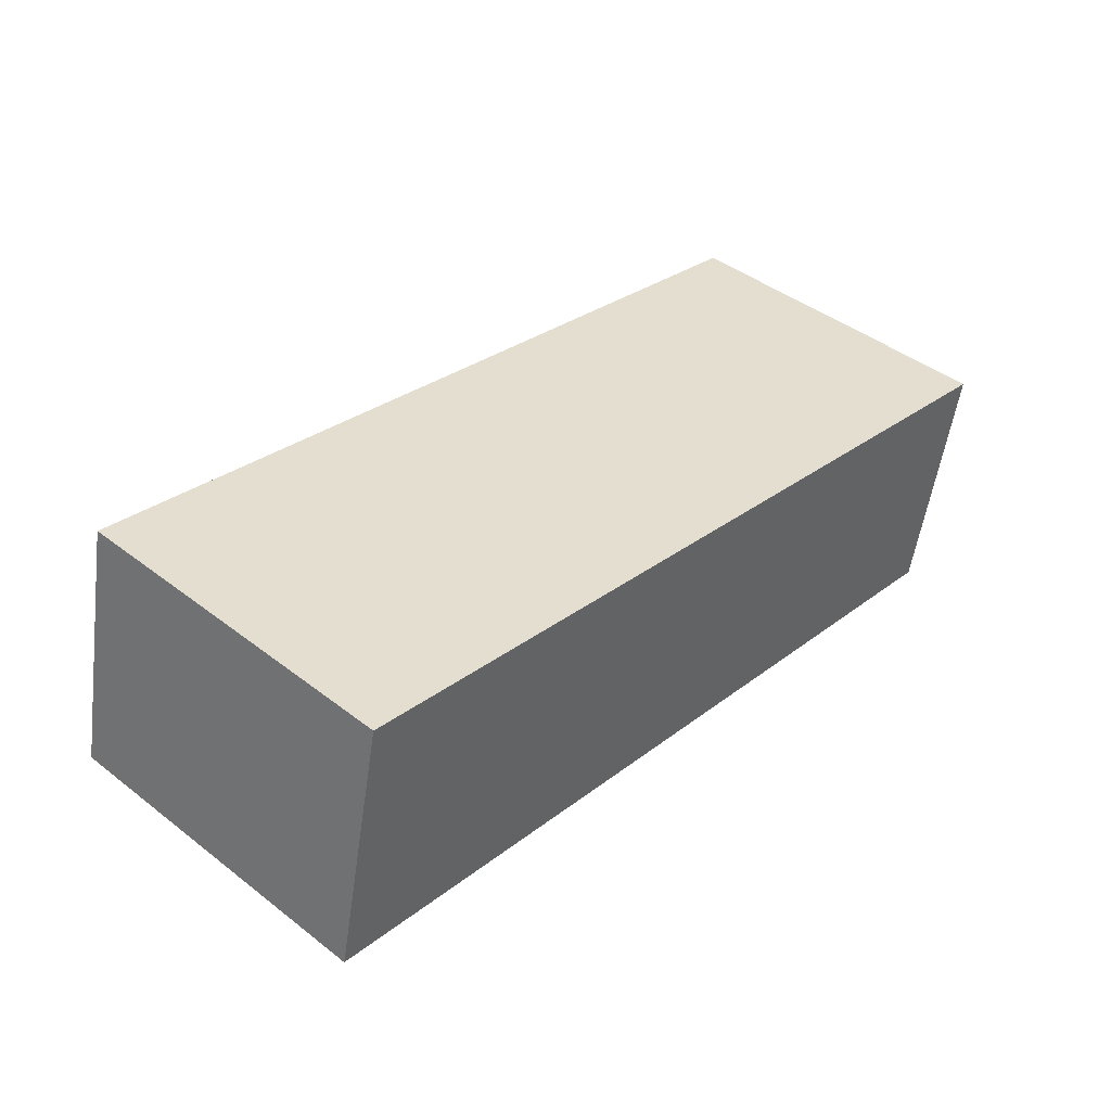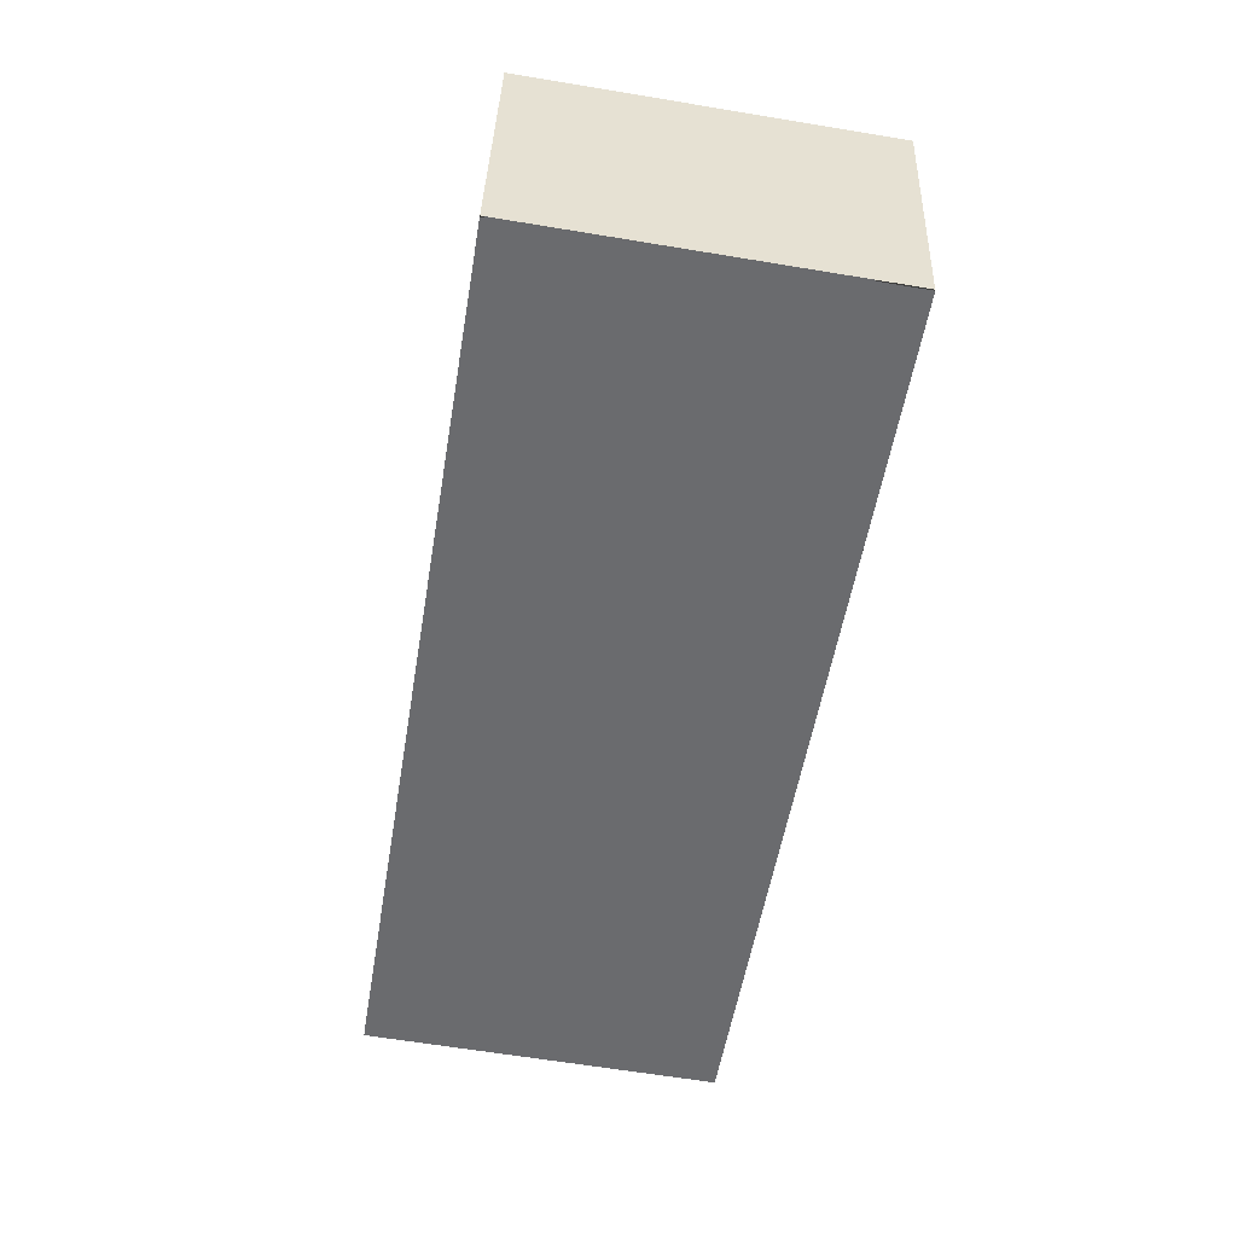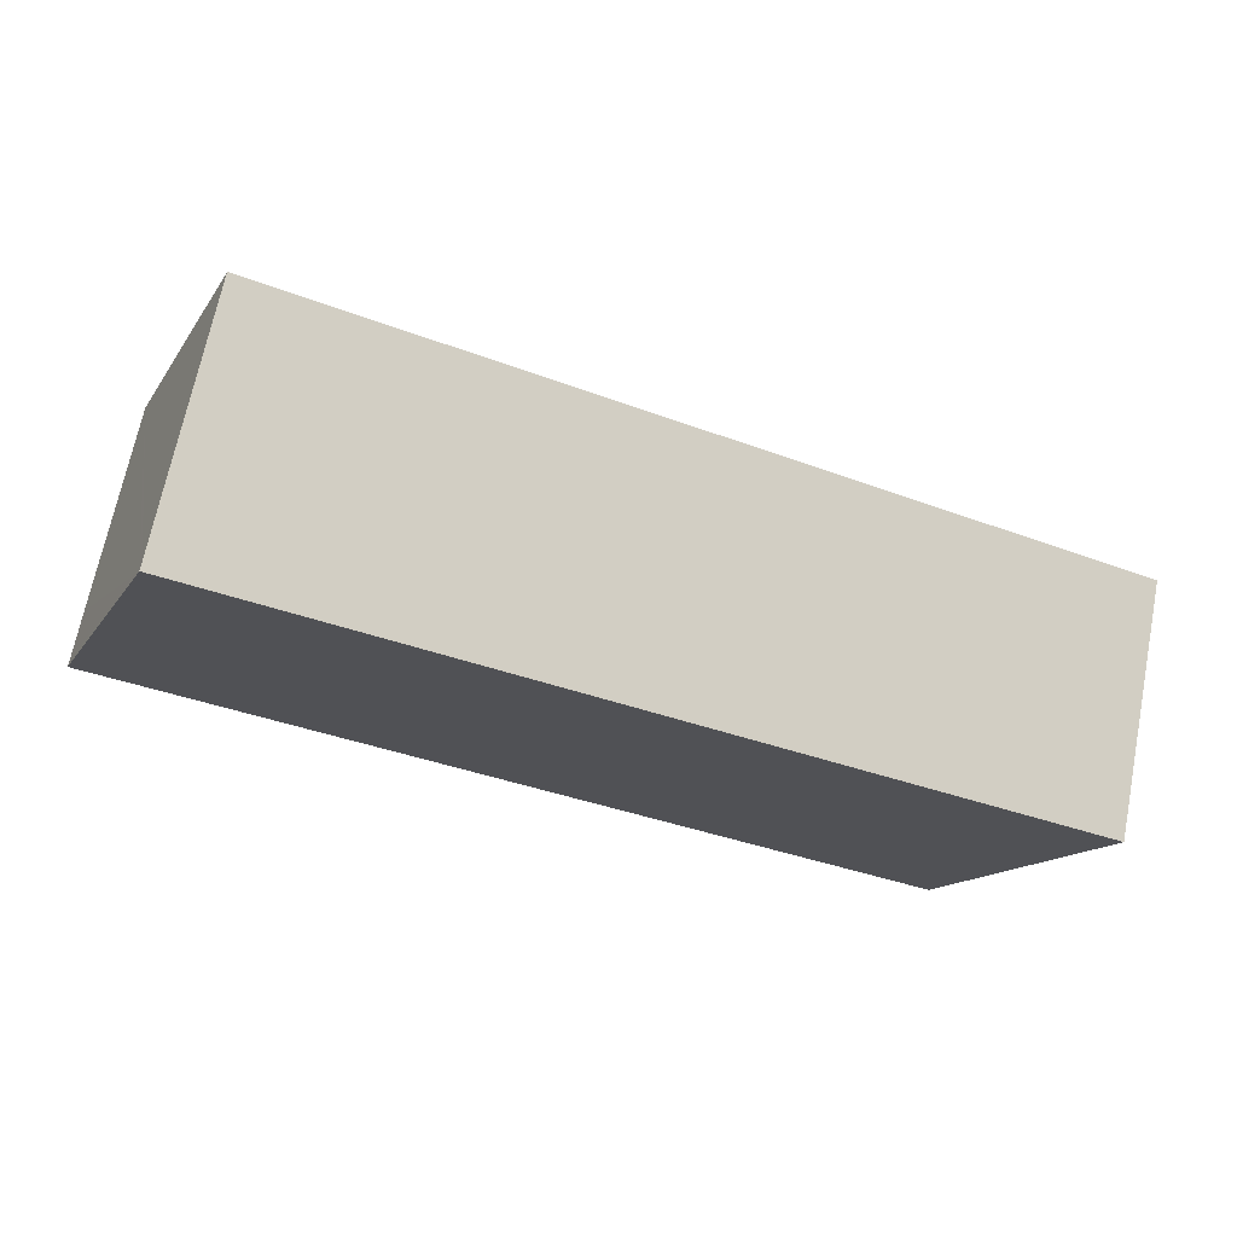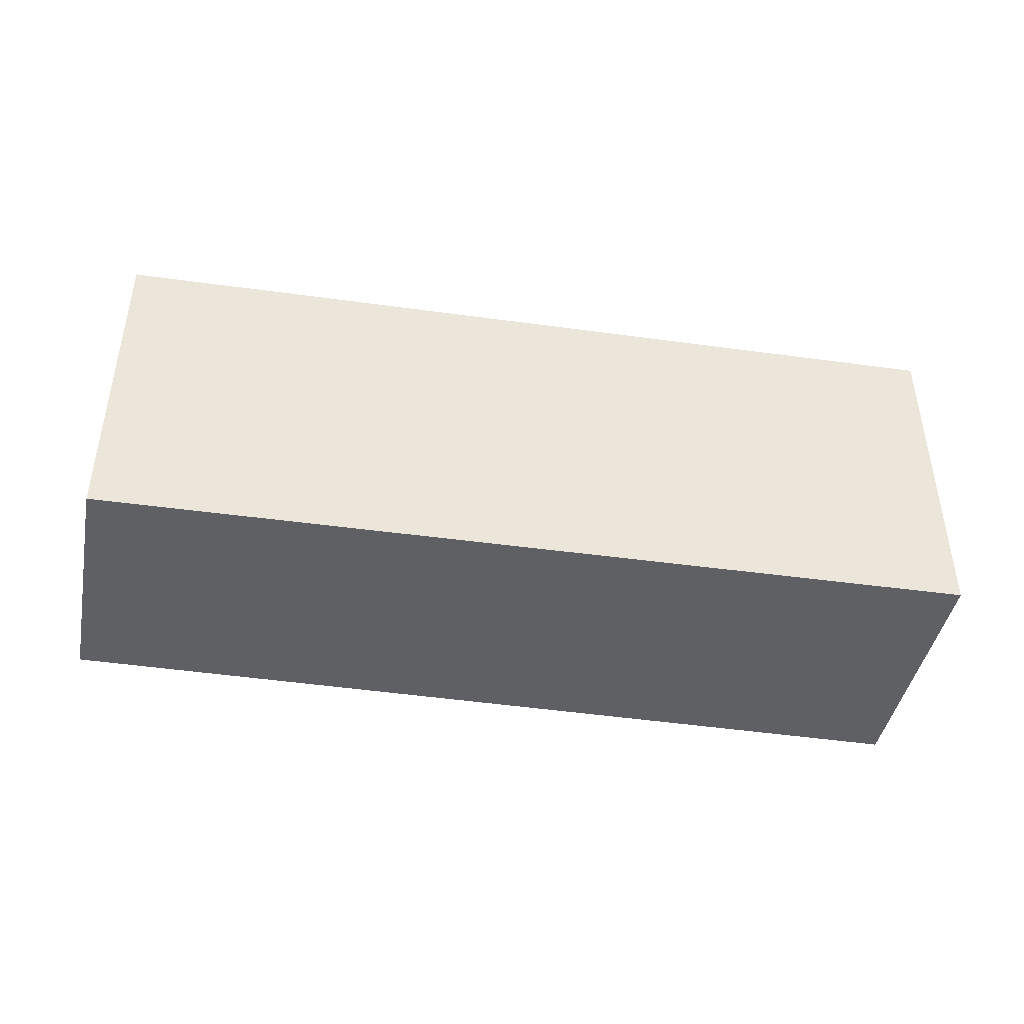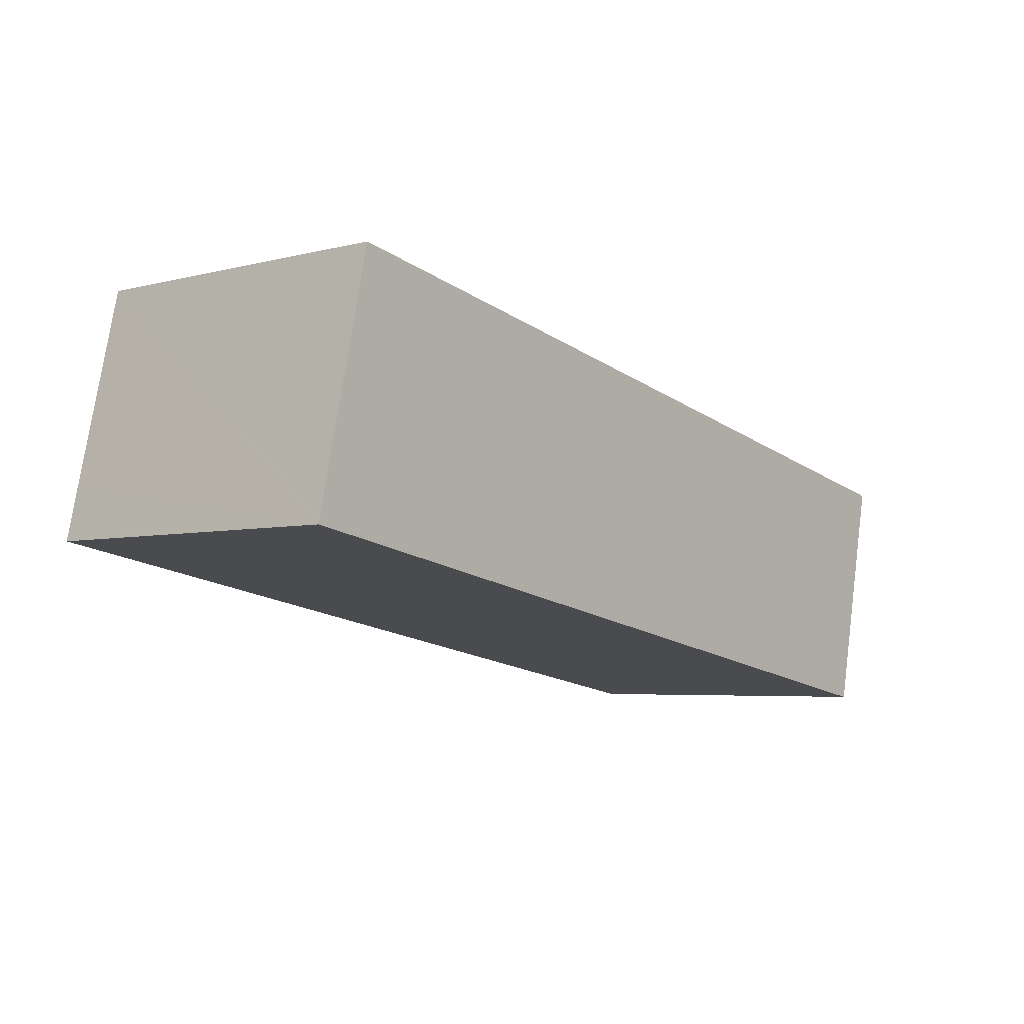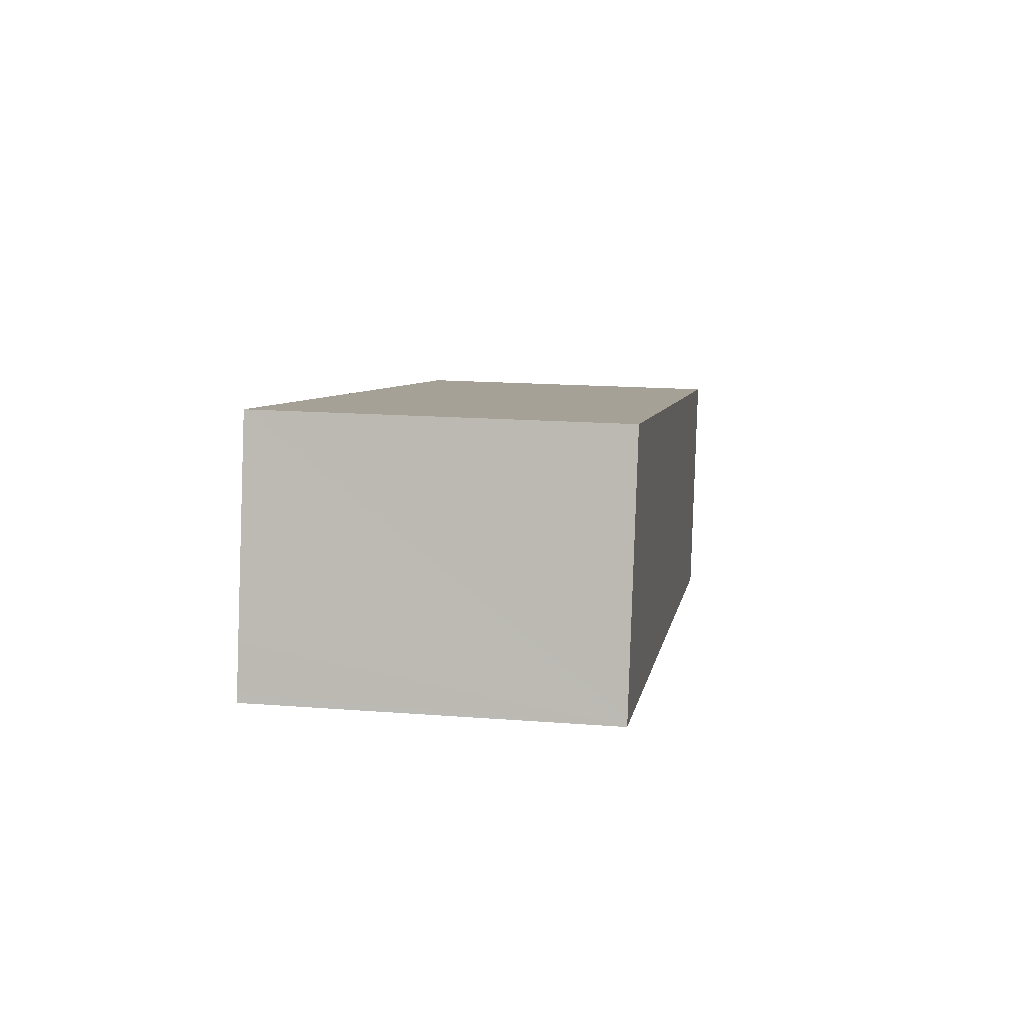
<metadata>
{"format":"obj","ext":"obj","renderer":"f3d","projection":"perspective","resolution":1024,"background":"white","views":[{"elev":43.6,"azim":-47.8,"up":"+Z"},{"elev":-63.7,"azim":80.5,"up":"+Z"},{"elev":-14.3,"azim":-22.0,"up":"+Z"},{"elev":-44.0,"azim":-179.0,"up":"+Y"},{"elev":-4.6,"azim":-50.1,"up":"+Z"},{"elev":16.6,"azim":-81.0,"up":"+Z"}]}
</metadata>
<code>
v  5.943 2.356 -1.056
v  5.908 2.356 0.667
v  6.292 2.356 0.594
v  0.385 2.356 1.722
v  5.94 2.356 -1.069
v  0.012 2.356 0.053
v  0 2.356 1.443e-16
v  0.08 2.356 0.359
v  6.292 -3.637e-17 0.594
v  5.943 6.466e-17 -1.056
v  5.94 6.546e-17 -1.069
v  0 0 0
v  0.012 -3.245e-18 0.053
v  0.385 -1.054e-16 1.722
v  0.08 -2.198e-17 0.359
v  5.908 -4.084e-17 0.667
g defaultobject
f 1 2 3
f 2 1 4
f 4 1 5
f 4 5 6
f 6 5 7
f 4 6 8
f 9 1 3
f 1 9 10
f 11 7 5
f 7 11 12
f 12 6 7
f 6 12 8
f 8 12 4
f 4 12 13
f 4 13 14
f 14 13 15
f 2 9 3
f 9 2 4
f 9 4 16
f 16 4 14
f 10 12 11
f 12 10 9
f 12 9 16
f 12 16 13
f 13 16 14
f 13 14 15

</code>
